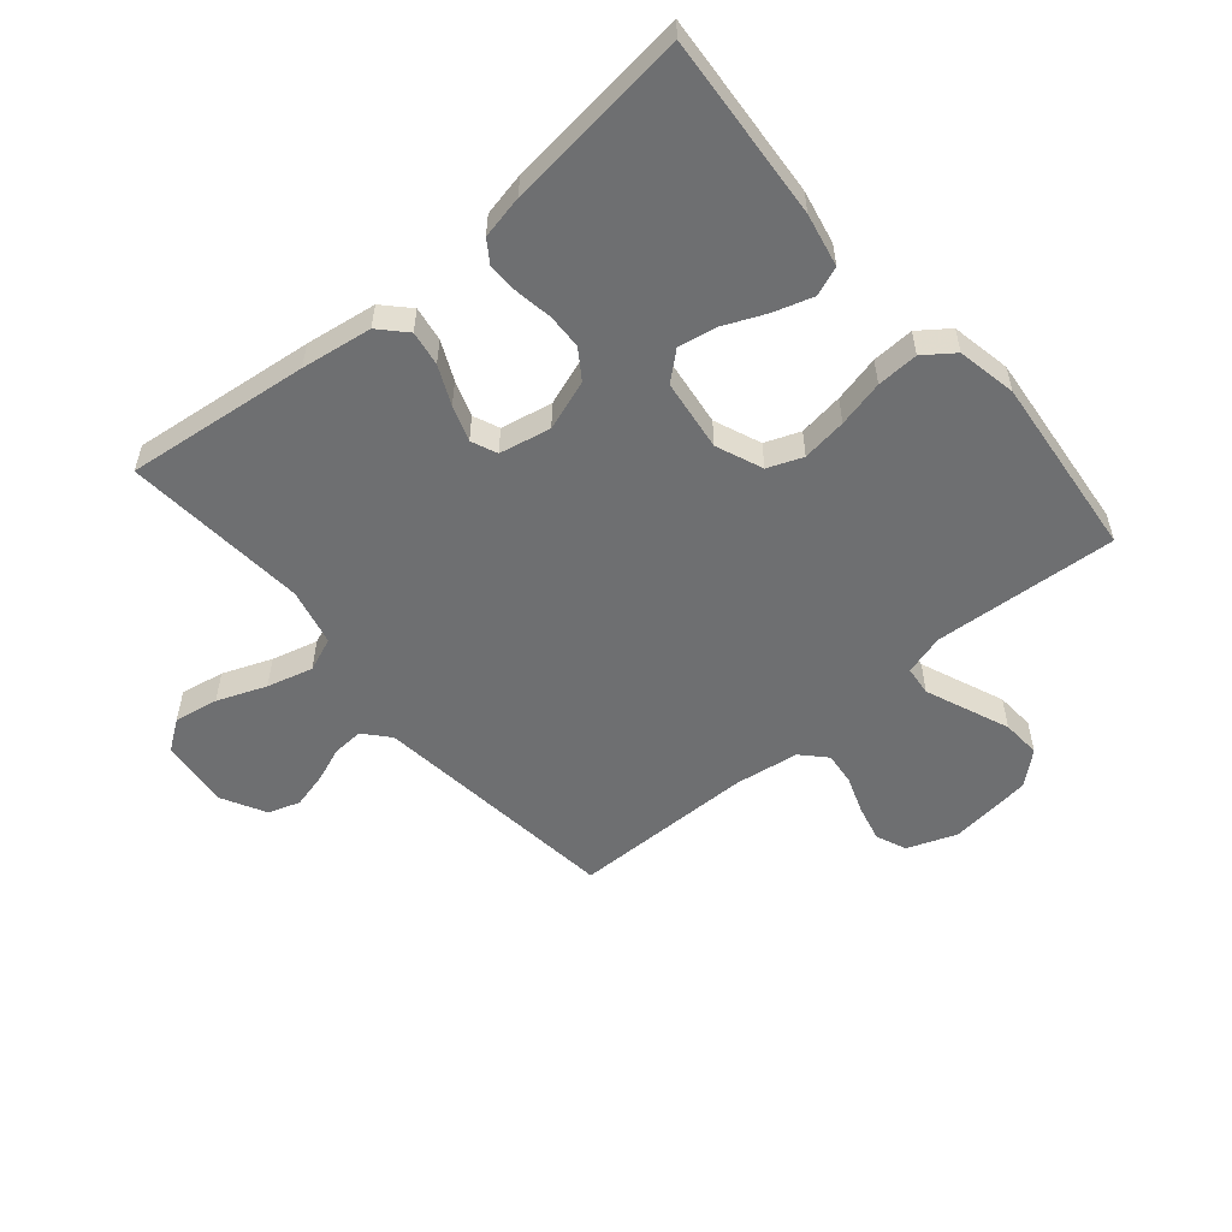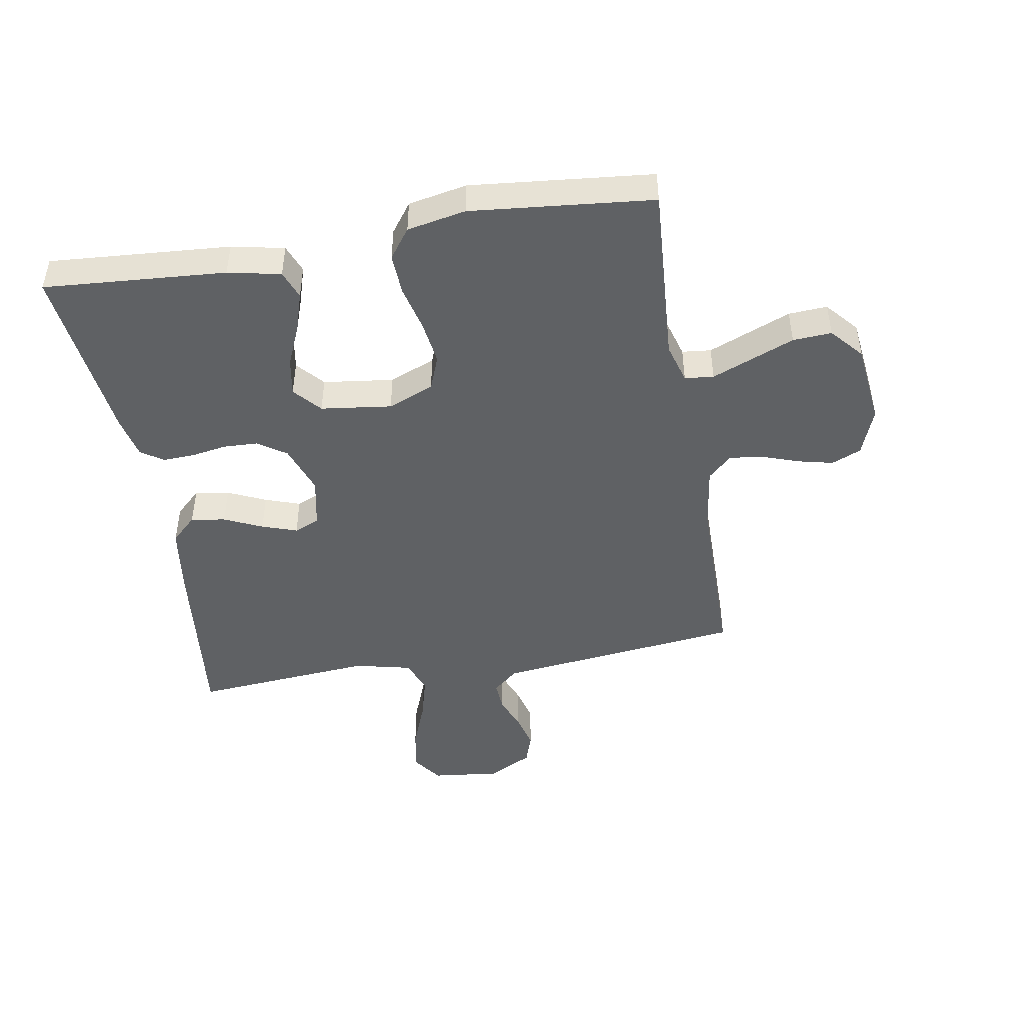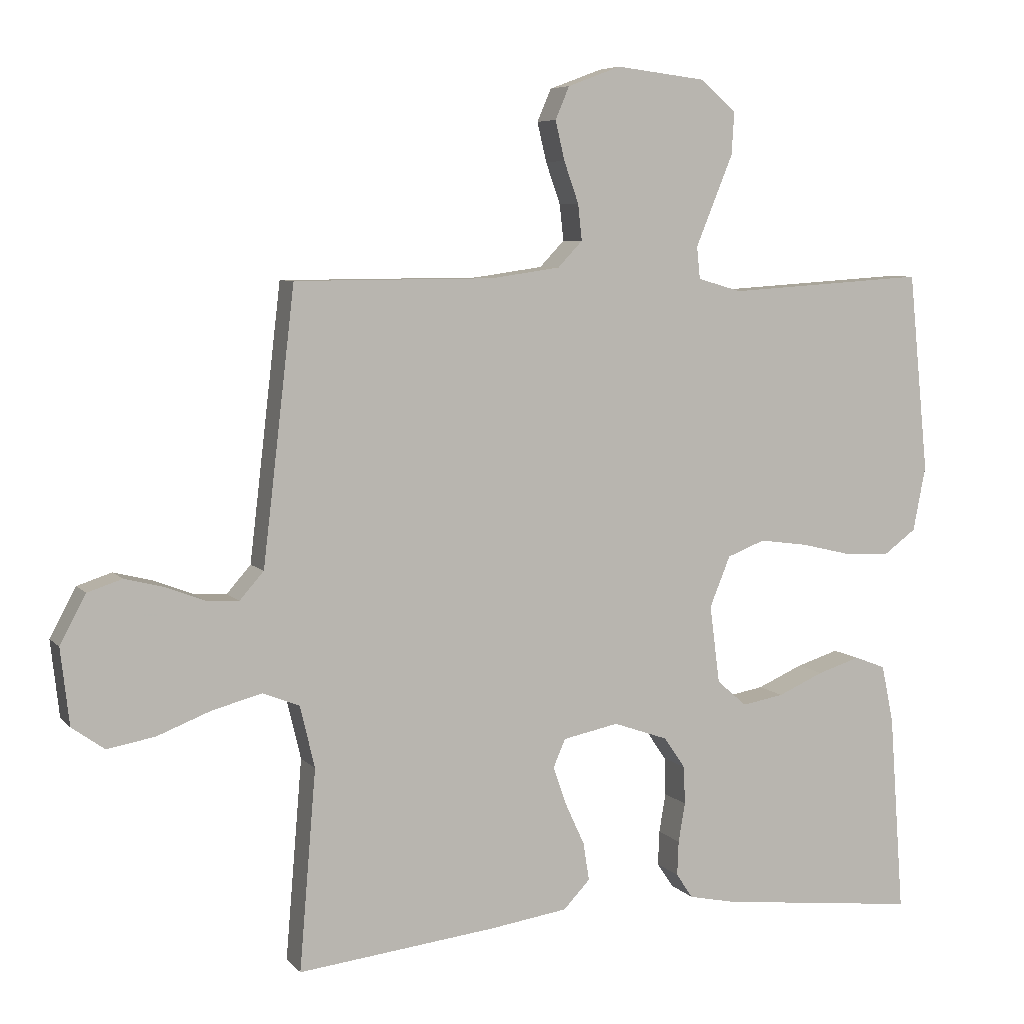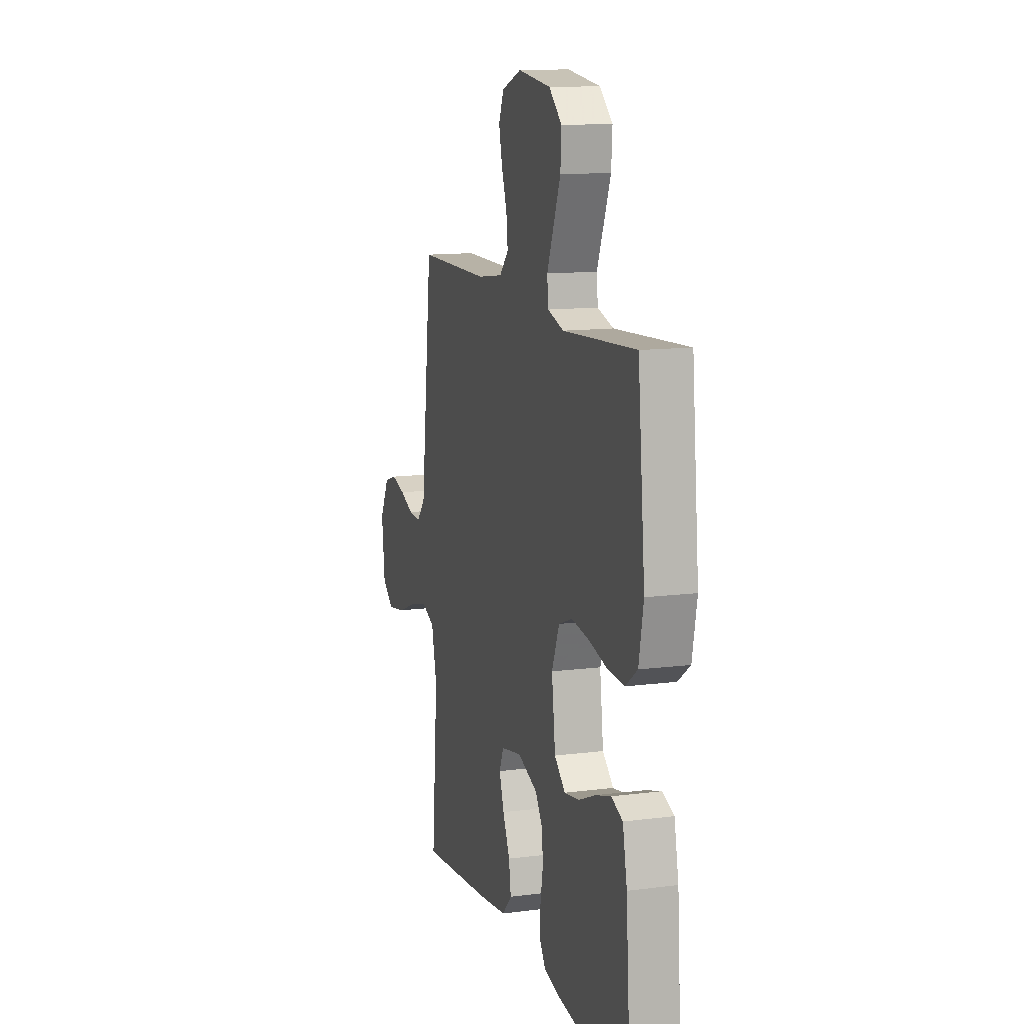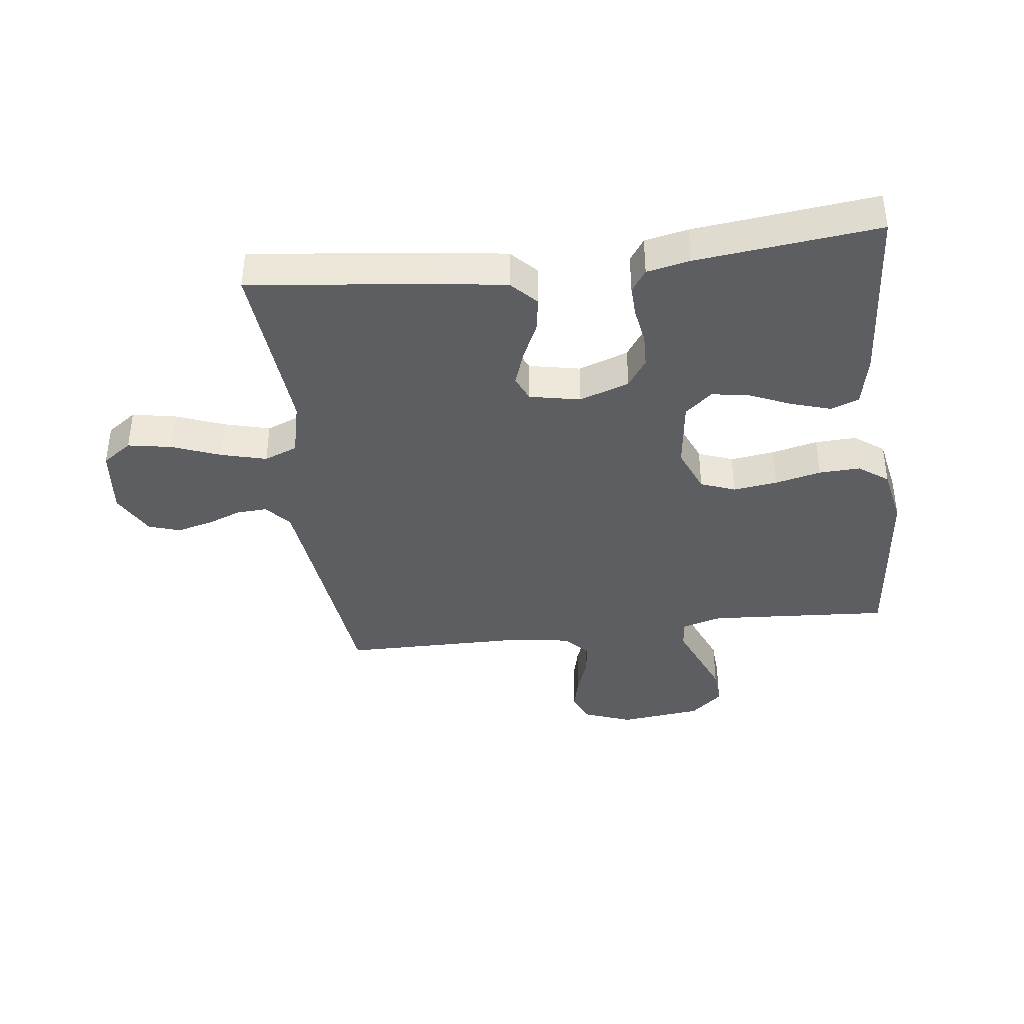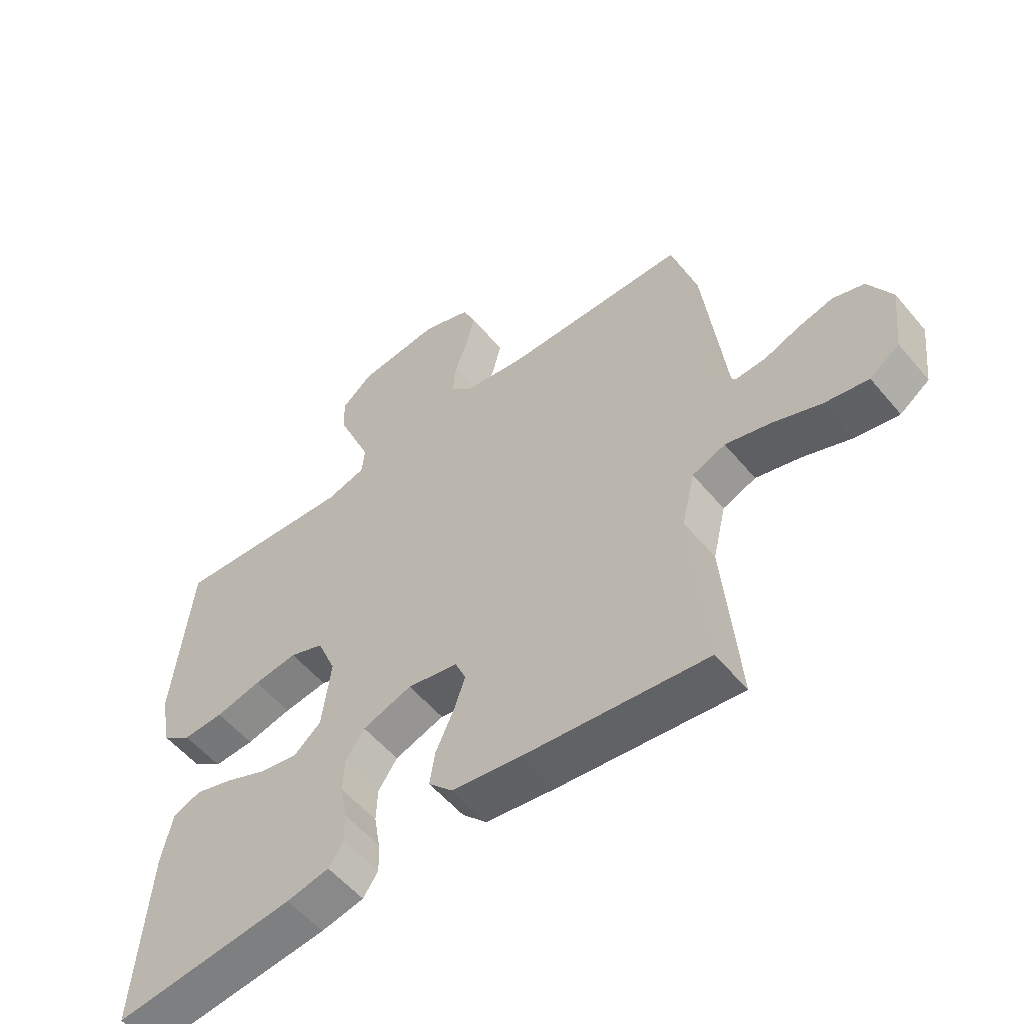
<metadata>
{"format":"obj","ext":"obj","renderer":"f3d","projection":"perspective","resolution":1024,"background":"white","views":[{"elev":-54.6,"azim":-139.8,"up":"+Y"},{"elev":-46.3,"azim":-80.2,"up":"+Y"},{"elev":6.4,"azim":158.4,"up":"+Z"},{"elev":12.8,"azim":-106.5,"up":"+Z"},{"elev":-38.9,"azim":-172.9,"up":"+Y"},{"elev":-55.2,"azim":39.1,"up":"+Z"}]}
</metadata>
<code>
v 0.5 0.07 0.5
v 0.535 0.07 0.2
v 0.548 0.07 0.091
v 0.584 0.07 0.05
v 0.634 0.07 0.053
v 0.691 0.07 0.075
v 0.75 0.07 0.09
v 0.802 0.07 0.073
v 0.841 0.07 0
v 0.828 0.07 -0.114
v 0.779 0.07 -0.149
v 0.707 0.07 -0.136
v 0.627 0.07 -0.105
v 0.552 0.07 -0.085
v 0.497 0.07 -0.107
v 0.475 0.07 -0.2
v 0.5 0.07 -0.5
v 0.2 0.07 -0.466
v 0.084 0.07 -0.449
v 0.044 0.07 -0.407
v 0.053 0.07 -0.35
v 0.082 0.07 -0.287
v 0.102 0.07 -0.229
v 0.084 0.07 -0.187
v 0 0.07 -0.17
v -0.082 0.07 -0.199
v -0.114 0.07 -0.246
v -0.116 0.07 -0.303
v -0.106 0.07 -0.362
v -0.104 0.07 -0.414
v -0.129 0.07 -0.451
v -0.2 0.07 -0.466
v -0.5 0.07 -0.5
v -0.478 0.07 -0.2
v -0.46 0.07 -0.113
v -0.413 0.07 -0.095
v -0.349 0.07 -0.115
v -0.28 0.07 -0.145
v -0.217 0.07 -0.156
v -0.172 0.07 -0.117
v -0.157 0.07 0
v -0.188 0.07 0.076
v -0.245 0.07 0.098
v -0.318 0.07 0.088
v -0.394 0.07 0.07
v -0.462 0.07 0.067
v -0.511 0.07 0.103
v -0.53 0.07 0.2
v -0.5 0.07 0.5
v -0.2 0.07 0.48
v -0.134 0.07 0.499
v -0.129 0.07 0.547
v -0.156 0.07 0.613
v -0.185 0.07 0.684
v -0.189 0.07 0.748
v -0.136 0.07 0.794
v 0 0.07 0.81
v 0.08 0.07 0.78
v 0.101 0.07 0.731
v 0.087 0.07 0.672
v 0.065 0.07 0.61
v 0.059 0.07 0.556
v 0.096 0.07 0.517
v 0.2 0.07 0.502
v 0.5 0 0.5
v 0.535 0 0.2
v 0.548 0 0.091
v 0.584 0 0.05
v 0.634 0 0.053
v 0.691 0 0.075
v 0.75 0 0.09
v 0.802 0 0.073
v 0.841 0 0
v 0.828 0 -0.114
v 0.779 0 -0.149
v 0.707 0 -0.136
v 0.627 0 -0.105
v 0.552 0 -0.085
v 0.497 0 -0.107
v 0.475 0 -0.2
v 0.5 0 -0.5
v 0.2 0 -0.466
v 0.084 0 -0.449
v 0.044 0 -0.407
v 0.053 0 -0.35
v 0.082 0 -0.287
v 0.102 0 -0.229
v 0.084 0 -0.187
v 0 0 -0.17
v -0.082 0 -0.199
v -0.114 0 -0.246
v -0.116 0 -0.303
v -0.106 0 -0.362
v -0.104 0 -0.414
v -0.129 0 -0.451
v -0.2 0 -0.466
v -0.5 0 -0.5
v -0.478 0 -0.2
v -0.46 0 -0.113
v -0.413 0 -0.095
v -0.349 0 -0.115
v -0.28 0 -0.145
v -0.217 0 -0.156
v -0.172 0 -0.117
v -0.157 0 0
v -0.188 0 0.076
v -0.245 0 0.098
v -0.318 0 0.088
v -0.394 0 0.07
v -0.462 0 0.067
v -0.511 0 0.103
v -0.53 0 0.2
v -0.5 0 0.5
v -0.2 0 0.48
v -0.134 0 0.499
v -0.129 0 0.547
v -0.156 0 0.613
v -0.185 0 0.684
v -0.189 0 0.748
v -0.136 0 0.794
v 0 0 0.81
v 0.08 0 0.78
v 0.101 0 0.731
v 0.087 0 0.672
v 0.065 0 0.61
v 0.059 0 0.556
v 0.096 0 0.517
v 0.2 0 0.502
f 58 59 60 61
f 58 61 62
f 57 58 62
f 56 57 62
f 55 56 62
f 52 53 54 55
f 52 55 62 63
f 47 48 49 50
f 47 50 51
f 44 45 46 47
f 43 44 47 51
f 42 43 51
f 41 42 51
f 35 36 37 38
f 33 34 35 38
f 33 38 39
f 32 33 39 40
f 28 29 30 31
f 27 28 31 32
f 19 20 21 22
f 19 22 23
f 16 17 18 19
f 15 16 19 23
f 14 15 23 24
f 10 11 12 13
f 10 13 14
f 9 10 14
f 5 6 7 8
f 5 8 9 14
f 64 1 2
f 64 2 3
f 63 64 3
f 41 51 52 63
f 41 63 3 4
f 27 32 40 41
f 26 27 41
f 25 26 41 4
f 14 24 25
f 4 5 14 25
f 125 124 123 122
f 126 125 122
f 126 122 121
f 126 121 120
f 126 120 119
f 119 118 117 116
f 127 126 119 116
f 114 113 112 111
f 115 114 111
f 111 110 109 108
f 115 111 108 107
f 115 107 106
f 115 106 105
f 102 101 100 99
f 102 99 98 97
f 103 102 97
f 104 103 97 96
f 95 94 93 92
f 96 95 92 91
f 86 85 84 83
f 87 86 83
f 83 82 81 80
f 87 83 80 79
f 88 87 79 78
f 77 76 75 74
f 78 77 74
f 78 74 73
f 72 71 70 69
f 78 73 72 69
f 66 65 128
f 67 66 128
f 67 128 127
f 127 116 115 105
f 68 67 127 105
f 105 104 96 91
f 105 91 90
f 68 105 90 89
f 89 88 78
f 89 78 69 68
f 1 65 66 2
f 2 66 67 3
f 3 67 68 4
f 4 68 69 5
f 5 69 70 6
f 6 70 71 7
f 7 71 72 8
f 8 72 73 9
f 9 73 74 10
f 10 74 75 11
f 11 75 76 12
f 12 76 77 13
f 13 77 78 14
f 14 78 79 15
f 15 79 80 16
f 16 80 81 17
f 17 81 82 18
f 18 82 83 19
f 19 83 84 20
f 20 84 85 21
f 21 85 86 22
f 22 86 87 23
f 23 87 88 24
f 24 88 89 25
f 25 89 90 26
f 26 90 91 27
f 27 91 92 28
f 28 92 93 29
f 29 93 94 30
f 30 94 95 31
f 31 95 96 32
f 32 96 97 33
f 33 97 98 34
f 34 98 99 35
f 35 99 100 36
f 36 100 101 37
f 37 101 102 38
f 38 102 103 39
f 39 103 104 40
f 40 104 105 41
f 41 105 106 42
f 42 106 107 43
f 43 107 108 44
f 44 108 109 45
f 45 109 110 46
f 46 110 111 47
f 47 111 112 48
f 48 112 113 49
f 49 113 114 50
f 50 114 115 51
f 51 115 116 52
f 52 116 117 53
f 53 117 118 54
f 54 118 119 55
f 55 119 120 56
f 56 120 121 57
f 57 121 122 58
f 58 122 123 59
f 59 123 124 60
f 60 124 125 61
f 61 125 126 62
f 62 126 127 63
f 63 127 128 64
f 64 128 65 1

</code>
